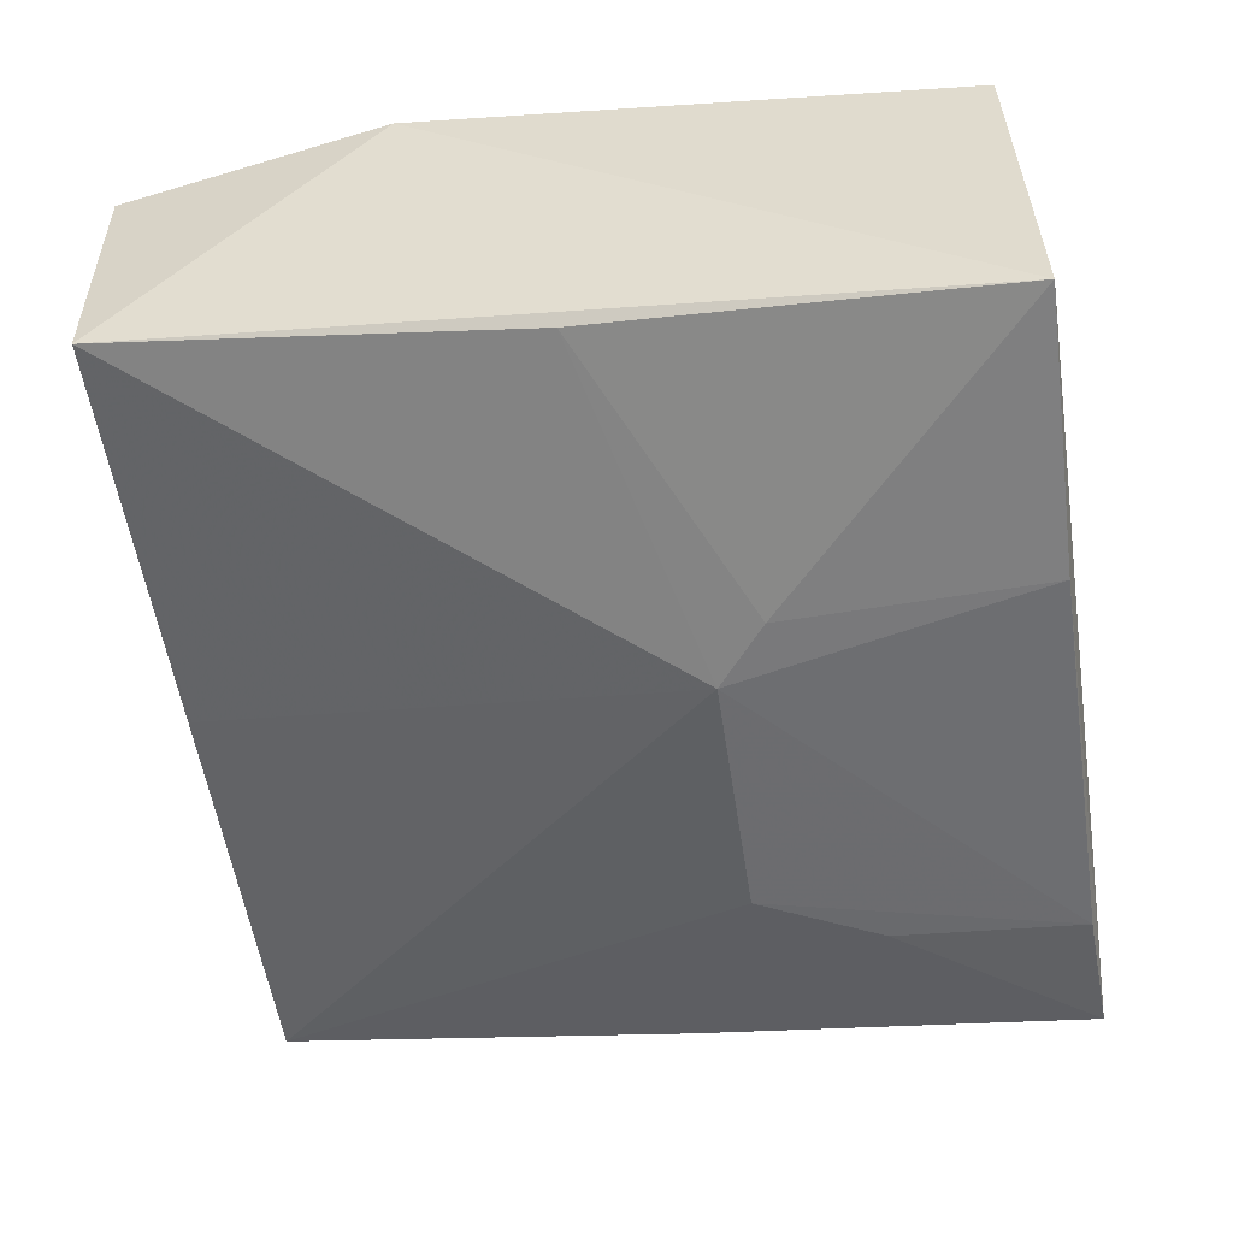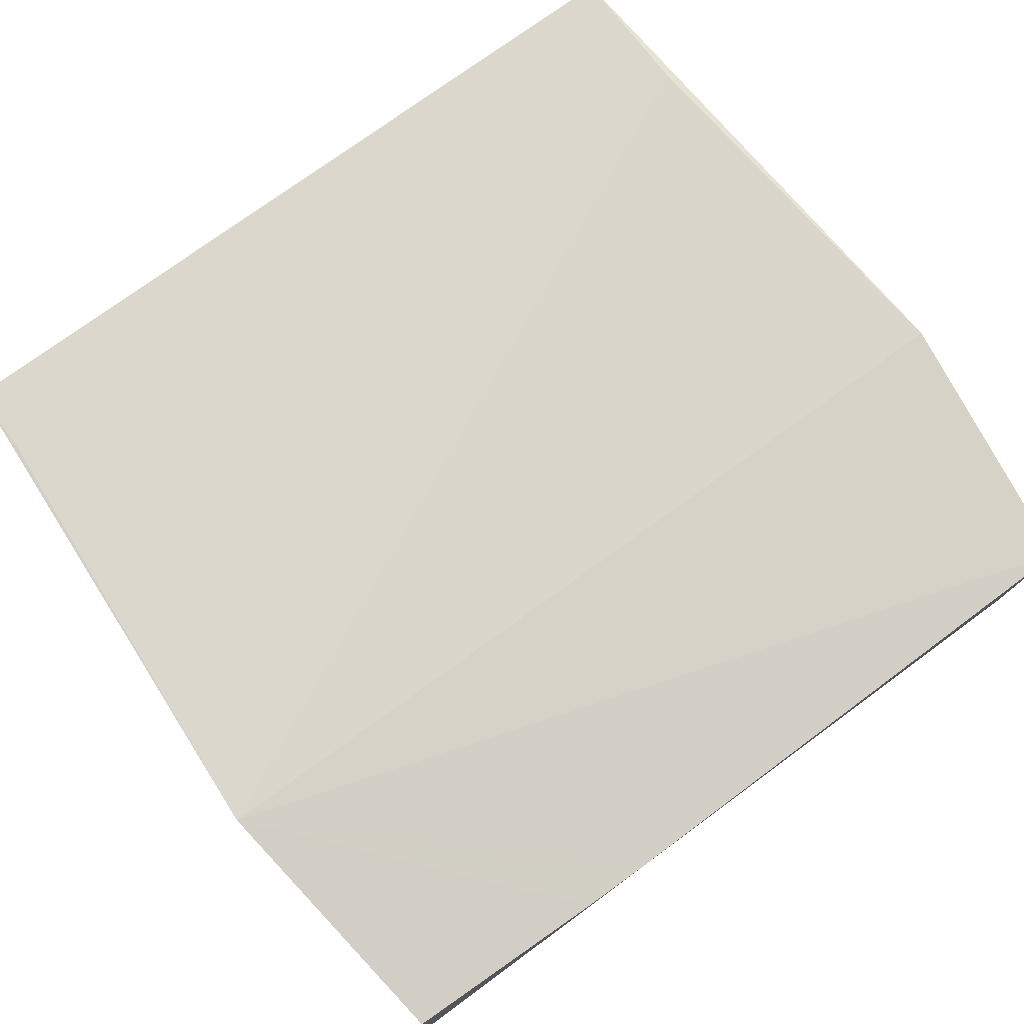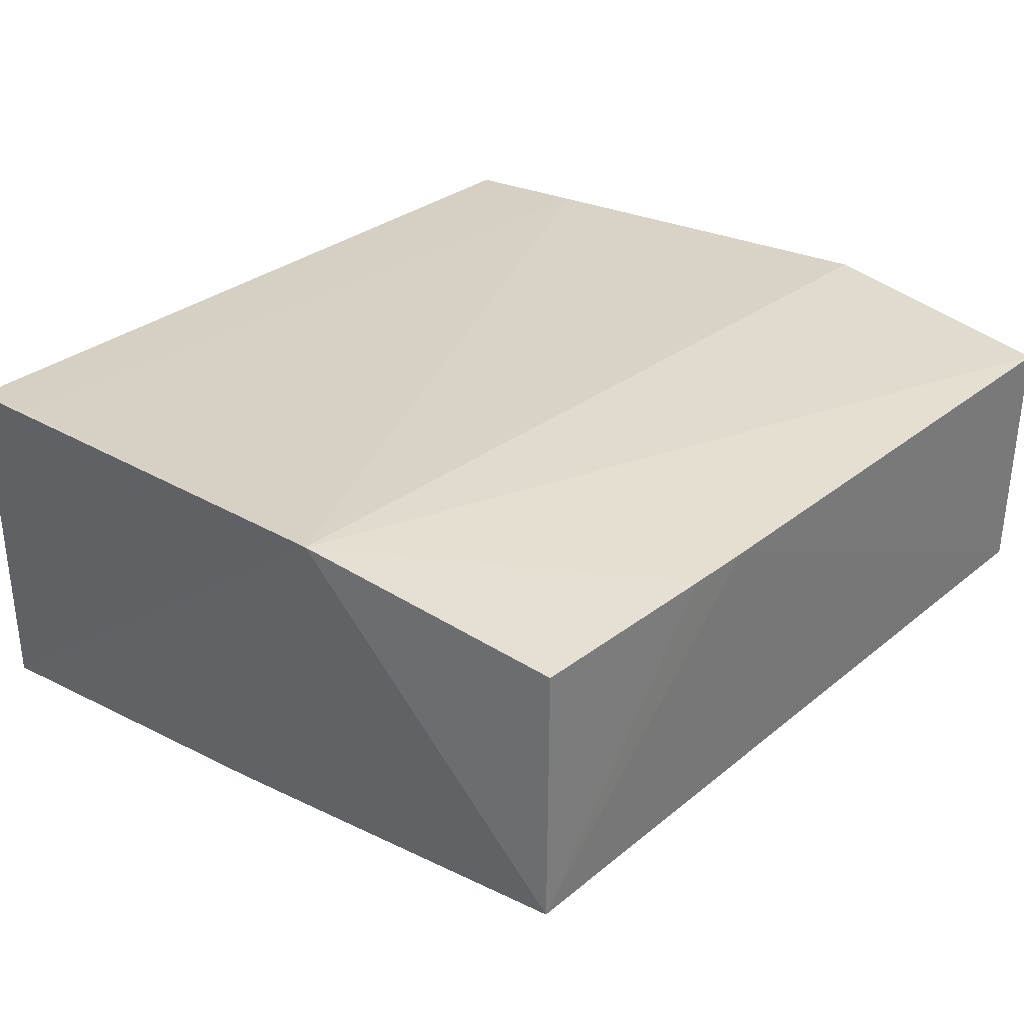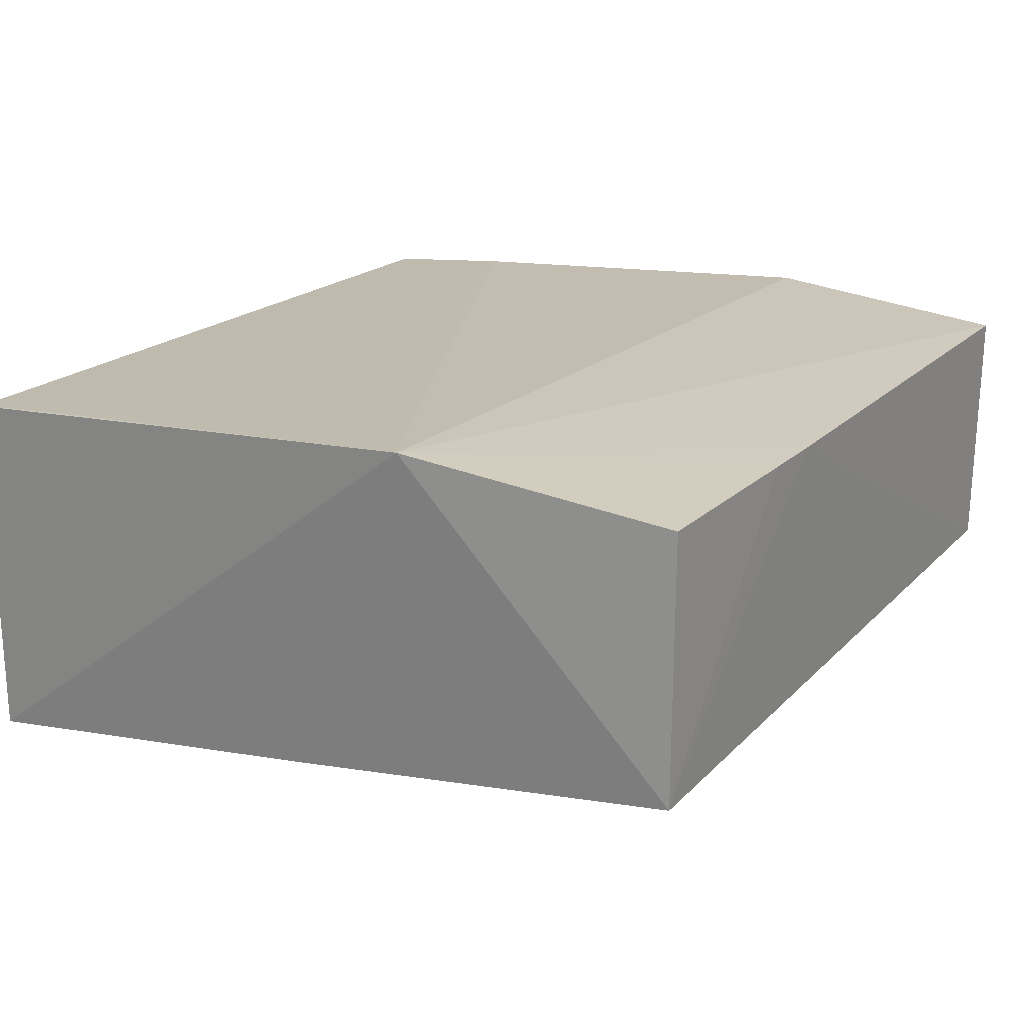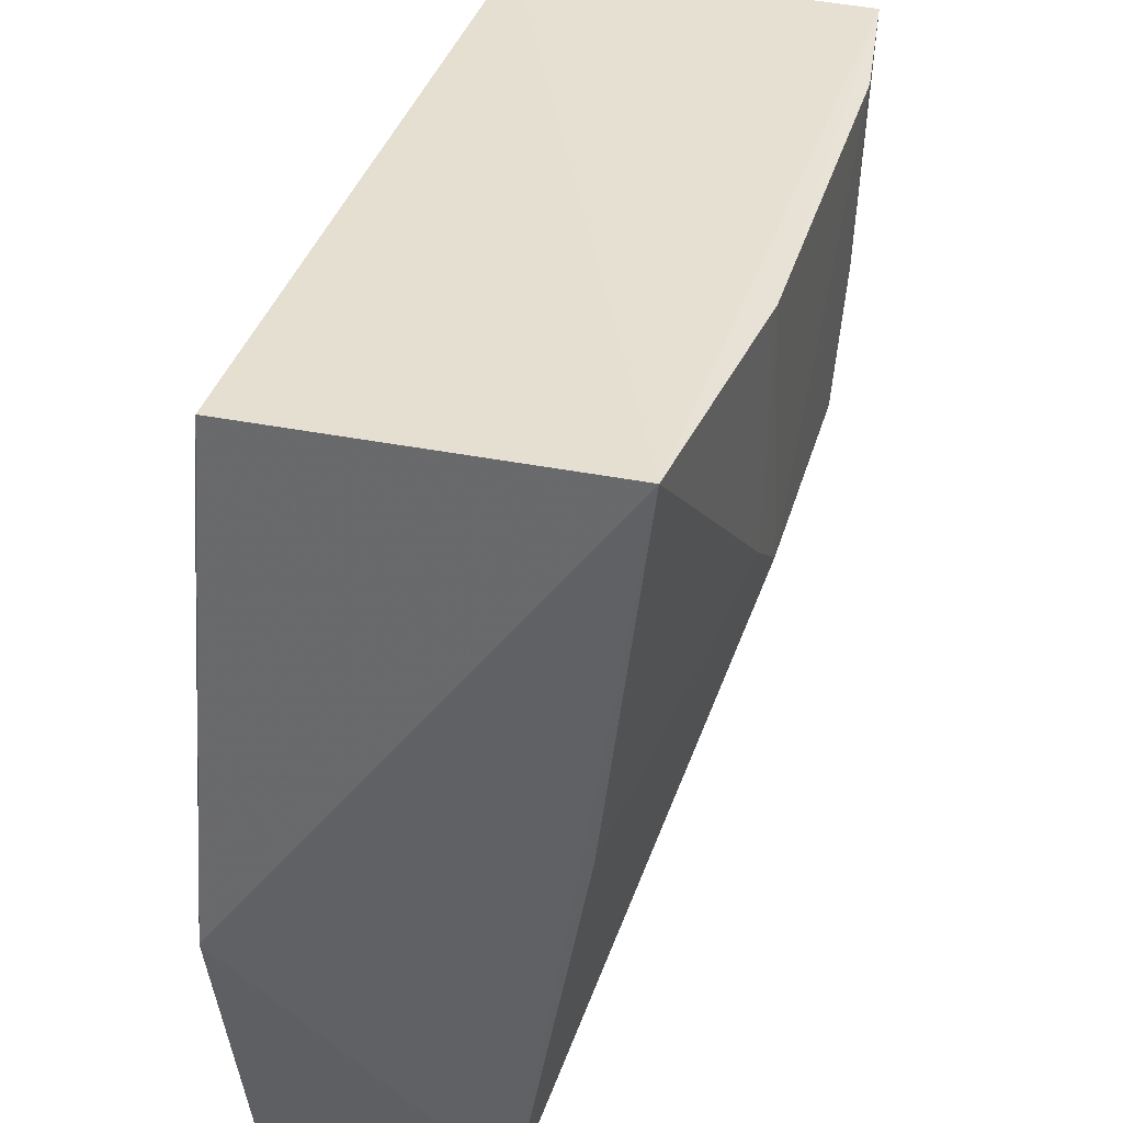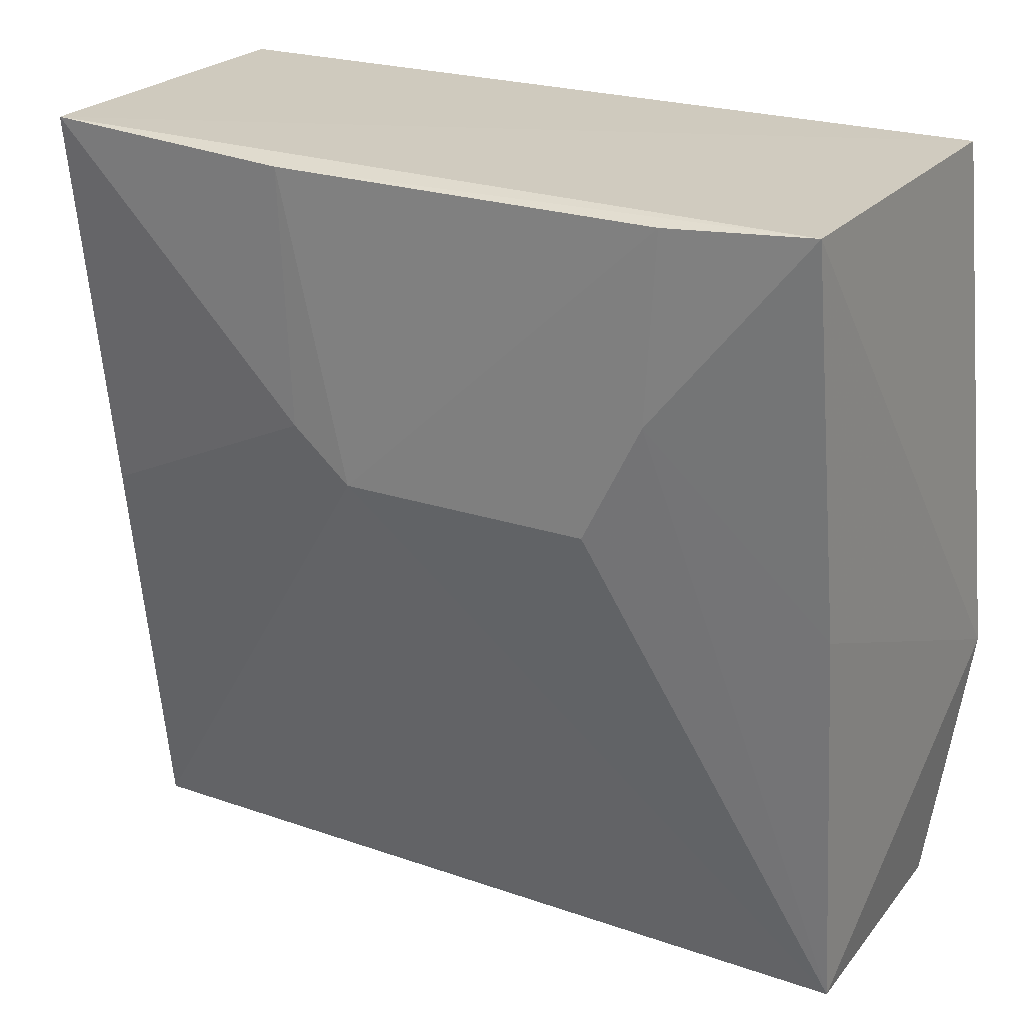
<metadata>
{"format":"obj","ext":"obj","renderer":"f3d","projection":"perspective","resolution":1024,"background":"white","views":[{"elev":-54.8,"azim":99.0,"up":"+Z"},{"elev":76.6,"azim":-36.1,"up":"+Z"},{"elev":31.4,"azim":-48.4,"up":"+Z"},{"elev":19.7,"azim":-59.6,"up":"+Z"},{"elev":37.9,"azim":106.5,"up":"+Y"},{"elev":23.8,"azim":-151.0,"up":"+Y"}]}
</metadata>
<code>
v 0.01256 0.1175 -0.06007
v 0.01257 0.09069 -0.05955
v 0.01233 0.1177 -0.07183
v -0.01412 0.1176 -0.07197
v -0.01537 0.0996 -0.05832
v -0.01437 0.0907 -0.06844
v -0.01429 0.1175 -0.05989
v 0.01366 0.09957 -0.05898
v 0.01246 0.09077 -0.06796
v 0.001159 0.1073 -0.07261
v -0.01442 0.1045 -0.07021
v -0.01429 0.09069 -0.05953
v 0.01255 0.1129 -0.05963
v -0.005346 0.09052 -0.05947
v -0.007118 0.1072 -0.07249
v 0.003416 0.1174 -0.07269
v -0.0008219 0.09087 -0.06827
v 0.0121 0.1045 -0.07027
v -0.01431 0.1151 -0.05967
v -0.007564 0.09054 -0.05947
v -0.00908 0.1112 -0.07251
v 0.003151 0.1089 -0.07252
v -0.009476 0.1174 -0.0726
f 7 1 3
f 7 3 4
f 7 4 5
f 8 3 1
f 8 5 2
f 9 8 2
f 9 3 8
f 11 6 5
f 11 5 4
f 12 5 6
f 13 1 7
f 13 8 1
f 13 5 8
f 14 9 2
f 14 6 9
f 14 2 5
f 15 10 6
f 16 4 3
f 17 10 9
f 17 9 6
f 17 6 10
f 18 3 9
f 18 9 10
f 19 13 7
f 19 7 5
f 19 5 13
f 20 12 6
f 20 6 14
f 20 14 5
f 20 5 12
f 21 11 4
f 21 15 6
f 21 6 11
f 22 16 3
f 22 10 16
f 22 18 10
f 22 3 18
f 23 21 4
f 23 4 16
f 23 16 10
f 23 10 15
f 23 15 21

</code>
